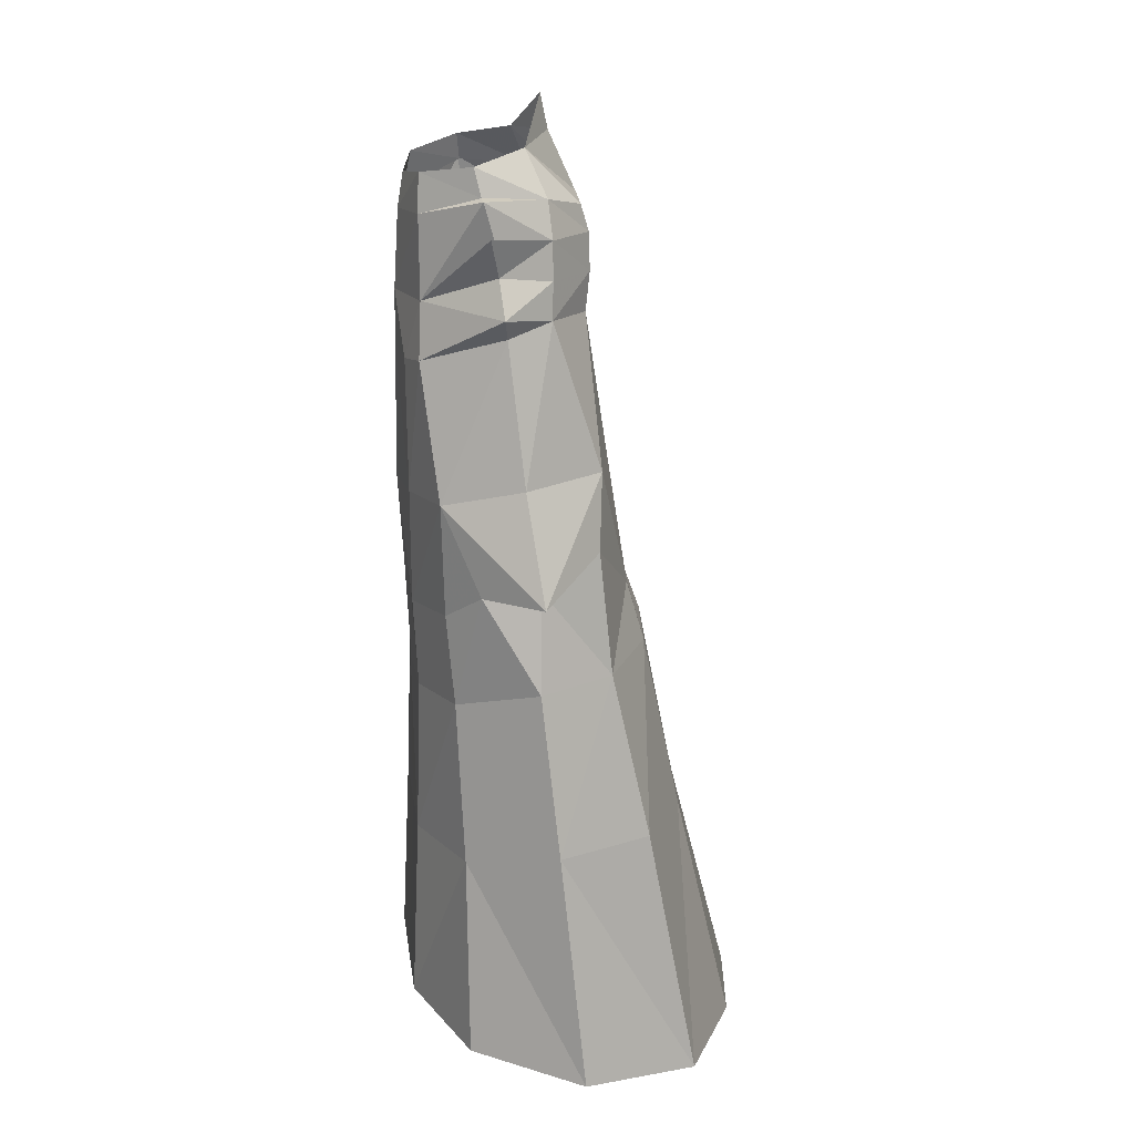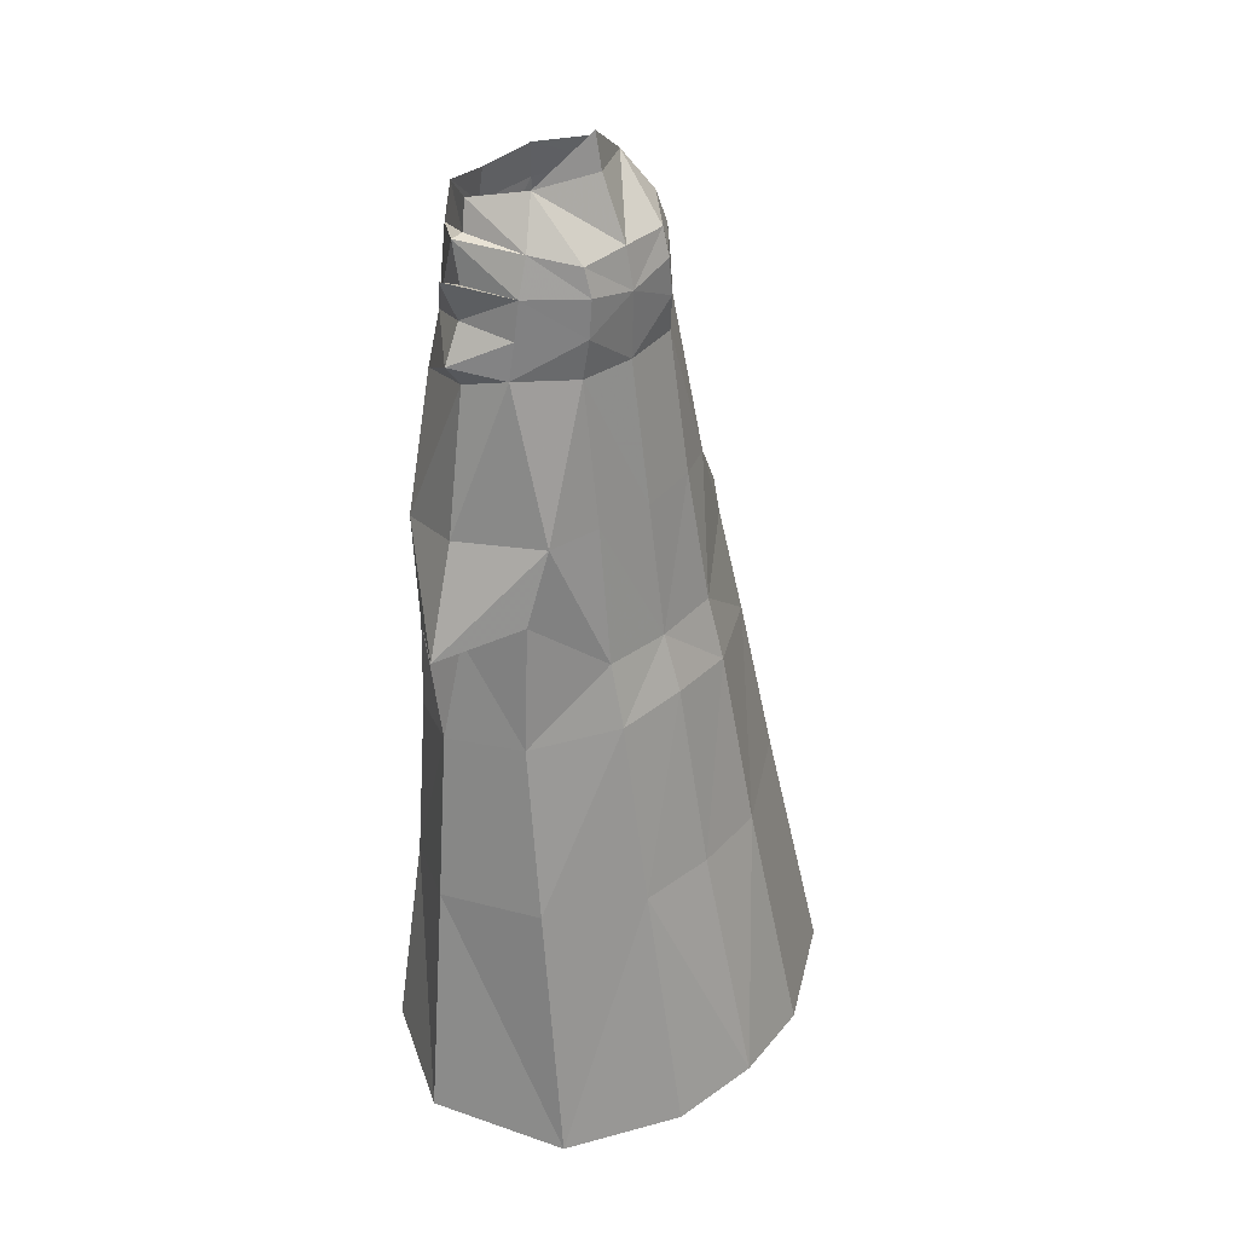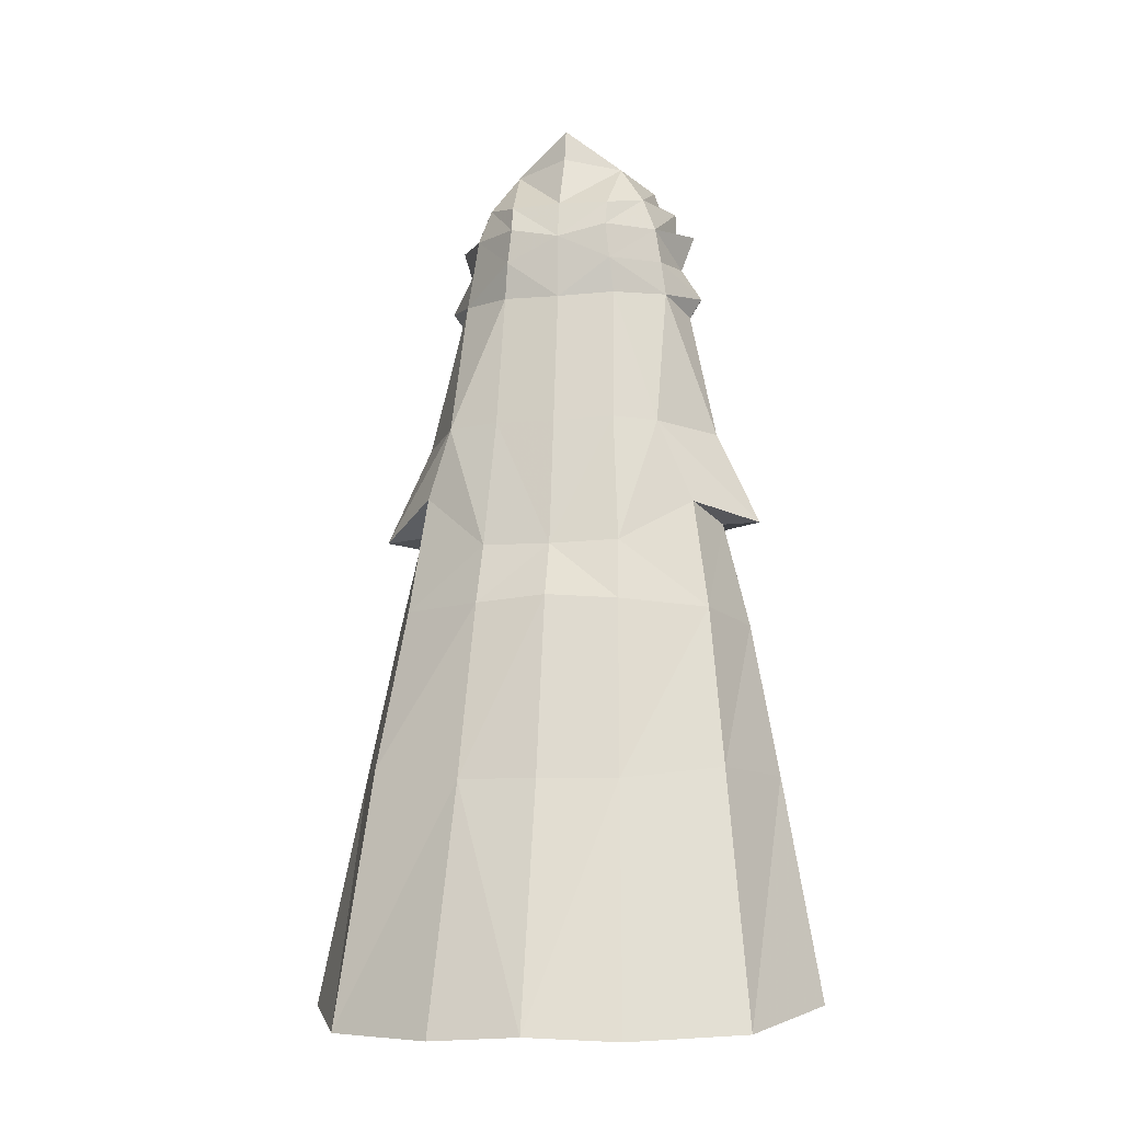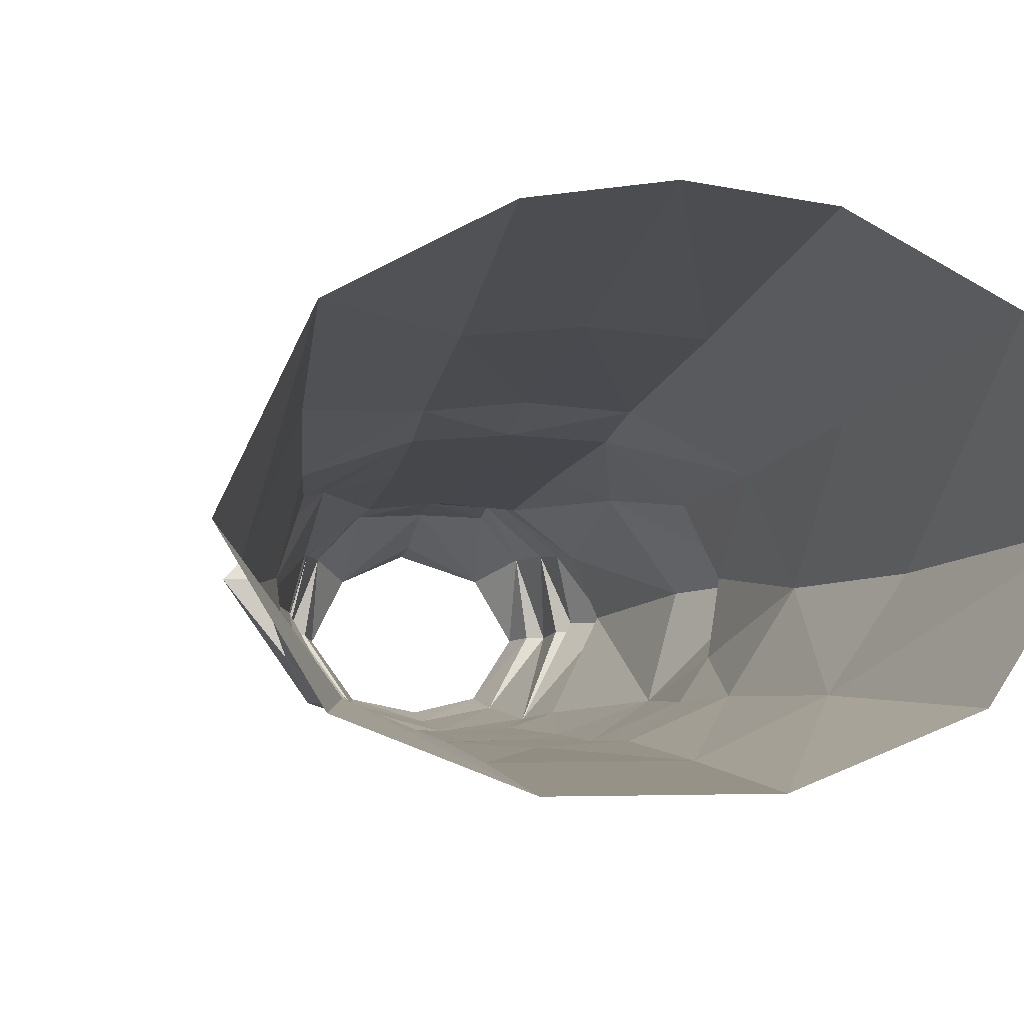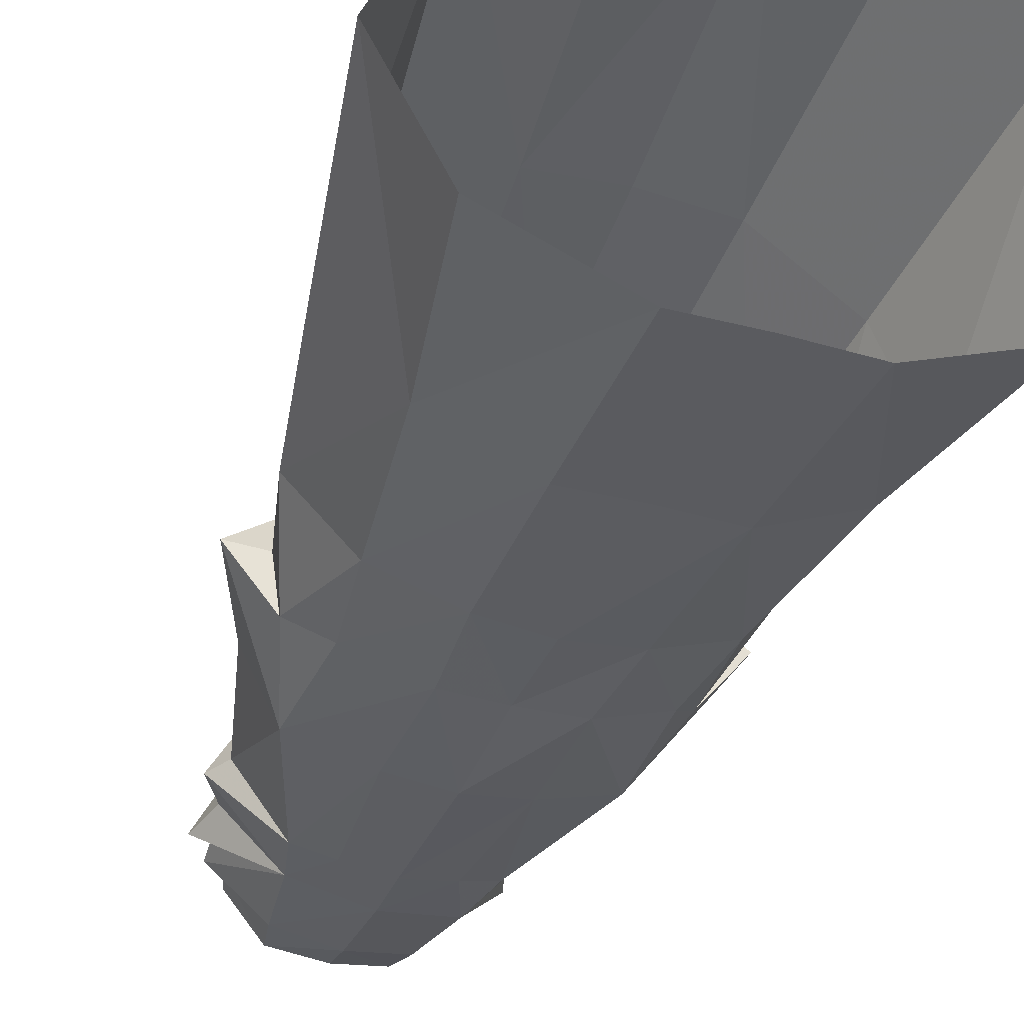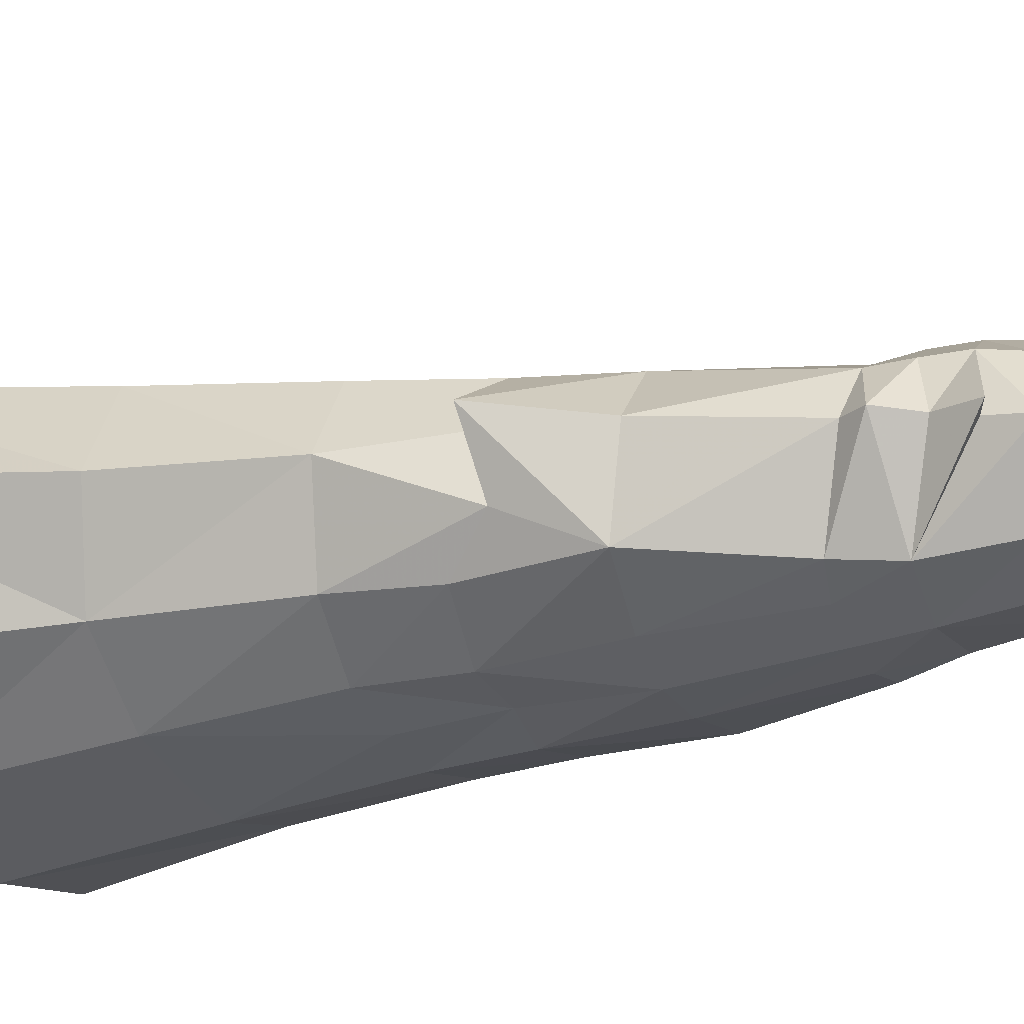
<metadata>
{"format":"obj","ext":"obj","renderer":"f3d","projection":"perspective","resolution":1024,"background":"white","views":[{"elev":21.8,"azim":82.0,"up":"+Z"},{"elev":35.1,"azim":130.4,"up":"+Z"},{"elev":-11.4,"azim":-167.5,"up":"+Z"},{"elev":-1.6,"azim":168.6,"up":"+Y"},{"elev":-35.7,"azim":159.8,"up":"+Y"},{"elev":-33.9,"azim":-67.6,"up":"+Y"}]}
</metadata>
<code>
g priest_trousers_female_54030
v 7.352 -4.597 30.3
v 3.346 -6.203 29.73
v 3.725 -5.969 24.49
v 8.036 -4.19 25.01
v 4 -6.301 15.13
v 9.303 -3.879 15.37
v -0.006055 6.7 30.4
v 4.144 6.404 30.54
v 4.308 7.449 26.82
v -0.006047 7.879 27.09
v 11.06 0.4207 26.63
v 12.84 1.268 17.06
v 10.6 6.846 17
v 4.766 9.619 16.07
v 9.283 4.773 26.87
v 4.319 -6.843 3.822
v 11.51 -3.994 3.771
v -0.005302 10.06 16.04
v -0.005098 -6.124 30.02
v -0.005366 -6.195 24.75
v -0.005014 -6.297 15
v -0.004942 -6.839 3.721
v 3.483 -5.305 52.65
v 5.556 -1.994 53.85
v 3.044 -5.191 54.87
v 4.968 1.703 53.56
v 3.046 3.782 52.84
v 3.361 0.6361 56.1
v -0.004742 3.912 52.94
v -0.005129 2.344 56.46
v 3.361 0.6361 56.1
v -0.004742 3.912 52.94
v 3.013 4.255 51.25
v -0.06821 -6.491 47.61
v 2.774 -6.212 44.3
v 4.138 -5.335 47.93
v 7.3 -0.8442 46.4
v 9.349 -0.1421 38.27
v 6.499 1.746 47.14
v 7.665 -4.766 37.1
v 3.407 -6.206 36.55
v 3.467 4.008 46.81
v 3.678 5.232 38.48
v -0.005141 5.56 38.3
v -0.005536 4.311 46.67
v -0.005129 -6.195 52.27
v -0.00512 -6.689 36.38
v -0.005047 4.415 50.59
v 6.412 -1.975 53.81
v 7.677 -1.724 52.04
v 6.55 -1.368 51.55
v 4.923 -5.546 44.72
v 7.3 -0.8442 46.4
v 8.179 -1.065 47.67
v 6.119 1.822 49.26
v 3.259 4.278 49.08
v 5.771 1.861 51.46
v 6.903 -1.24 49.74
v 9.349 -0.1421 38.27
v 11.93 0.605 32.16
v 6.804 4.497 38.36
v -0.005123 -6.552 44.4
v 3.361 0.6361 56.1
v -0.005129 2.344 56.46
v -0.005128 1.925 58.53
v 9.285 -2.685 32.03
v 8.266 4.163 34.07
v 9.644 0.6744 32.37
v 11.93 0.605 32.16
v 9.644 0.6744 32.37
v 8.266 4.163 34.07
v -0.005128 -5.838 54.33
v 4.998 -2.337 55.44
v 9.285 -2.685 32.03
v 9.644 0.6744 32.37
v 11.06 0.4207 26.63
v 15.4 2.417 3.275
v 4.998 -2.337 55.44
v 5.556 -1.994 53.85
v 6.412 -1.975 53.81
v 6.55 -1.368 51.55
v 7.677 -1.724 52.04
v 6.903 -1.24 49.74
v 8.179 -1.065 47.67
v 12.84 1.268 17.06
v -7.363 -4.597 30.3
v -8.047 -4.19 25.01
v -3.735 -5.969 24.49
v -3.345 -6.203 29.73
v -9.313 -3.879 15.37
v -4.01 -6.301 15.13
v -4.332 7.496 26.77
v -4.168 6.456 30.53
v -11.17 0.2324 26.05
v -12.91 0.7692 16.74
v -9.333 4.909 26.48
v -4.787 9.644 15.96
v -10.41 6.626 16.77
v -11.52 -3.994 3.771
v -4.329 -6.843 3.822
v -0.005302 10.06 16.04
v -0.005366 -6.195 24.75
v -0.005014 -6.297 15
v -3.435 -5.587 52.65
v -3.054 -5.191 54.87
v -5.566 -2.155 53.85
v -4.978 1.703 53.56
v -3.371 0.6361 56.1
v -3.048 3.782 52.84
v -0.004742 3.912 52.94
v -3.371 0.6361 56.1
v -3.023 4.255 51.25
v -4.15 -5.943 47.87
v -2.784 -6.212 44.3
v -7.471 -1.123 46.38
v -6.4 1.746 47.14
v -9.24 0.02281 38.28
v -3.417 -6.206 36.55
v -7.676 -4.766 37.1
v -3.66 5.232 38.48
v -3.478 4.005 46.81
v -6.422 -2.176 53.81
v -6.56 -1.824 51.55
v -7.687 -1.831 52.04
v -4.933 -5.546 44.72
v -8.19 -1.327 47.64
v -7.471 -1.123 46.38
v -6.13 1.822 49.26
v -5.781 1.861 51.46
v -3.27 4.28 49.01
v -6.913 -1.406 49.72
v -9.24 0.02281 38.28
v -6.198 4.209 38.3
v -11.93 0.5932 32.42
v -3.371 0.6361 56.1
v -9.264 -2.759 32.75
v -8.312 3.854 33.22
v -9.654 0.6743 32.37
v -11.93 0.5932 32.42
v -8.312 3.854 33.22
v -9.654 0.6743 32.37
v -5.009 -2.337 55.44
v -9.264 -2.759 32.75
v -9.654 0.6743 32.37
v -11.17 0.2324 26.05
v -15.41 2.417 3.275
v -5.009 -2.337 55.44
v -5.566 -2.155 53.85
v -6.422 -2.176 53.81
v -6.56 -1.824 51.55
v -7.687 -1.831 52.04
v -6.913 -1.406 49.72
v -8.19 -1.327 47.64
v -12.91 0.7692 16.74
v -11.17 0.2324 26.05
v 15.4 2.417 3.275
v 12.11 9.554 1.736
v 5.518 12.94 1.366
v -0.00507 13.72 1.613
v -5.528 12.94 1.366
v -12.11 9.559 1.735
v -15.41 2.417 3.275
v -11.17 0.2324 26.05
v 11.06 0.4207 26.63
v 11.06 0.4207 26.63
f 1 2 3
f 3 4 1
f 4 3 5
f 5 6 4
f 7 8 9
f 9 10 7
f 11 6 12
f 13 14 9
f 9 15 13
f 6 5 16
f 16 17 6
f 10 9 14
f 14 18 10
f 19 20 3
f 3 2 19
f 20 21 5
f 5 3 20
f 21 22 16
f 16 5 21
f 8 15 9
f 23 24 25
f 26 27 28
f 29 30 31
f 32 28 27
f 27 26 33
f 34 35 36
f 37 38 39
f 2 1 40
f 40 41 2
f 42 43 44
f 44 45 42
f 25 46 23
f 47 19 2
f 2 41 47
f 27 48 32
f 23 49 24
f 36 50 51
f 52 53 54
f 55 56 57
f 33 56 48
f 58 50 36
f 54 36 52
f 59 53 40
f 38 60 61
f 52 35 41
f 41 40 52
f 41 35 62
f 62 47 41
f 43 8 7
f 7 44 43
f 35 52 36
f 54 58 36
f 39 56 55
f 63 64 65
f 60 40 66
f 40 1 66
f 67 8 61
f 67 68 15
f 69 70 71
f 36 23 34
f 34 62 35
f 23 46 34
f 56 45 48
f 42 61 43
f 25 72 46
f 24 73 25
f 36 51 49
f 23 36 49
f 27 33 48
f 69 74 70
f 75 66 76
f 15 8 67
f 66 4 76
f 66 1 4
f 6 17 77
f 78 79 26
f 26 28 78
f 26 79 80
f 80 81 57
f 57 26 80
f 57 81 82
f 57 82 83
f 83 55 57
f 55 83 84
f 55 84 39
f 39 84 37
f 26 57 33
f 56 33 57
f 39 42 56
f 38 61 39
f 61 42 39
f 15 85 13
f 60 67 61
f 53 52 40
f 86 87 88
f 88 89 86
f 87 90 91
f 91 88 87
f 7 10 92
f 92 93 7
f 94 95 90
f 96 92 97
f 97 98 96
f 90 99 100
f 100 91 90
f 101 97 92
f 92 10 101
f 19 89 88
f 88 102 19
f 102 88 91
f 91 103 102
f 103 91 100
f 100 22 103
f 93 92 96
f 104 105 106
f 107 108 109
f 110 111 30
f 32 109 108
f 109 112 107
f 34 113 114
f 115 116 117
f 89 118 119
f 119 86 89
f 44 120 121
f 121 45 44
f 105 104 46
f 47 118 89
f 89 19 47
f 109 32 48
f 104 106 122
f 113 123 124
f 125 126 127
f 128 129 130
f 112 48 130
f 131 113 124
f 126 125 113
f 132 119 127
f 117 133 134
f 125 119 118
f 118 114 125
f 118 47 62
f 62 114 118
f 133 120 93
f 120 44 7
f 7 93 120
f 114 113 125
f 126 113 131
f 116 128 130
f 135 65 64
f 134 119 132
f 119 136 86
f 137 133 93
f 137 96 138
f 139 140 141
f 113 34 104
f 34 114 62
f 104 34 46
f 130 45 121
f 121 120 133
f 105 46 72
f 106 105 142
f 113 122 123
f 104 122 113
f 109 48 112
f 139 141 143
f 144 145 136
f 96 137 93
f 136 145 87
f 136 87 86
f 90 146 99
f 147 108 107
f 107 148 147
f 107 149 148
f 149 107 129
f 129 150 149
f 129 151 150
f 129 128 152
f 152 151 129
f 128 153 152
f 128 116 153
f 116 115 153
f 107 112 129
f 130 129 112
f 116 130 121
f 117 116 133
f 133 116 121
f 98 154 155
f 155 96 98
f 134 133 137
f 127 119 125
f 8 43 61
f 4 6 76
f 145 90 87
f 6 77 12
f 85 156 157
f 157 13 85
f 157 158 14
f 14 13 157
f 14 158 159
f 159 18 14
f 159 160 97
f 97 101 159
f 160 161 98
f 98 97 160
f 161 162 154
f 154 98 161
f 95 146 90
f 56 42 45
f 130 48 45
f 96 163 138
f 68 164 15
f 15 165 85
f 60 59 40
f 134 136 119

</code>
